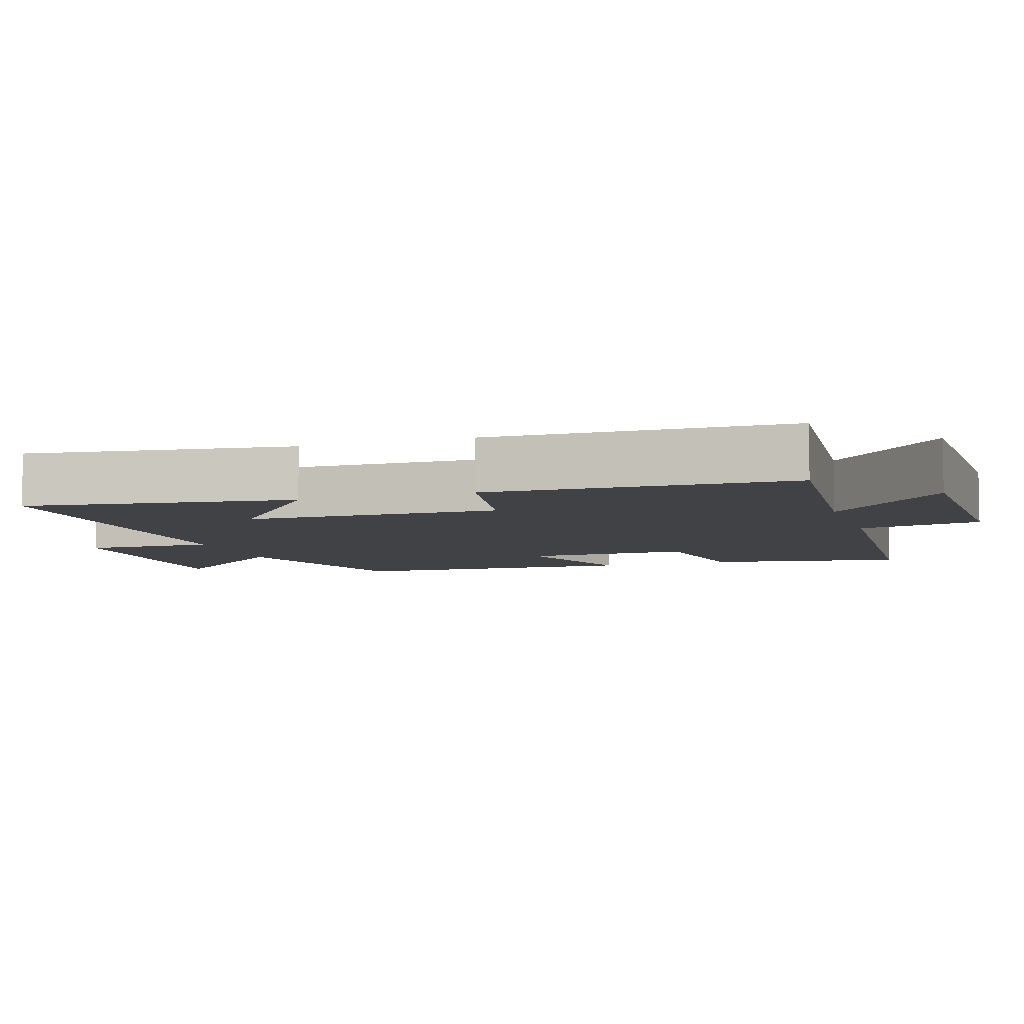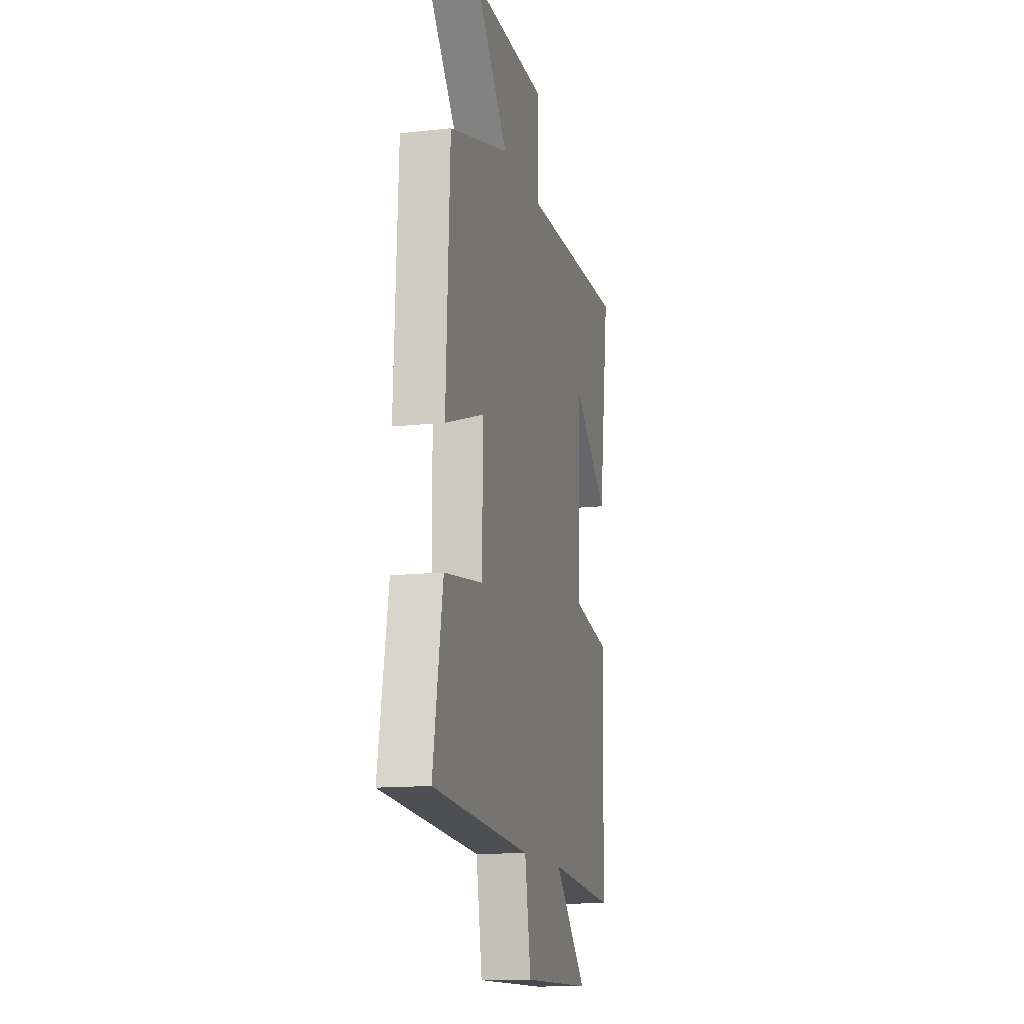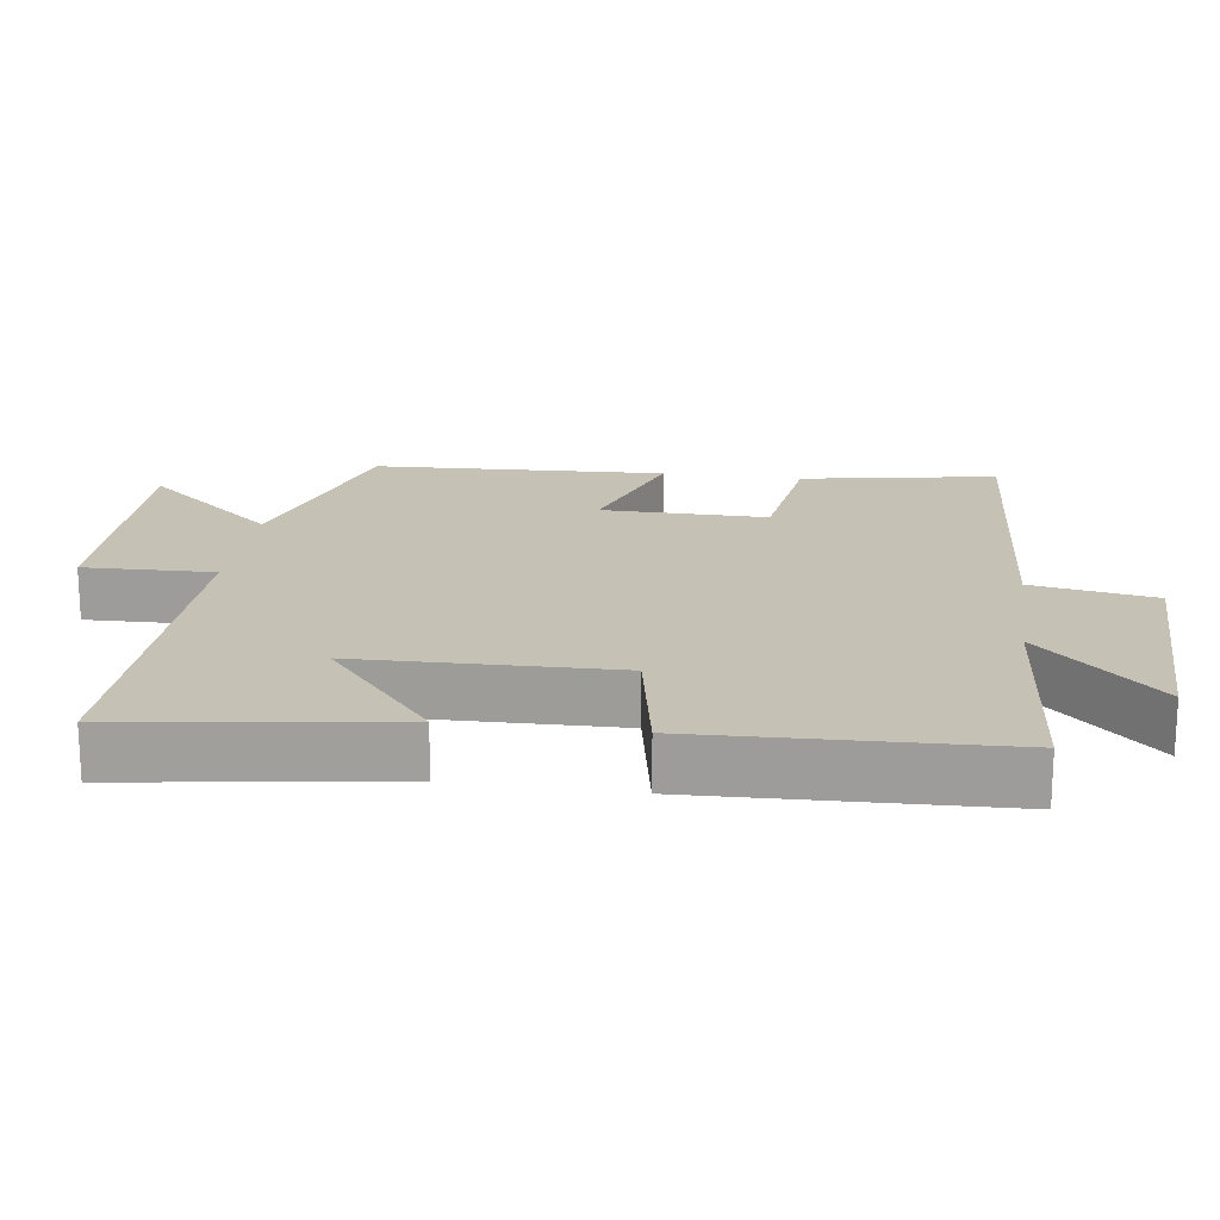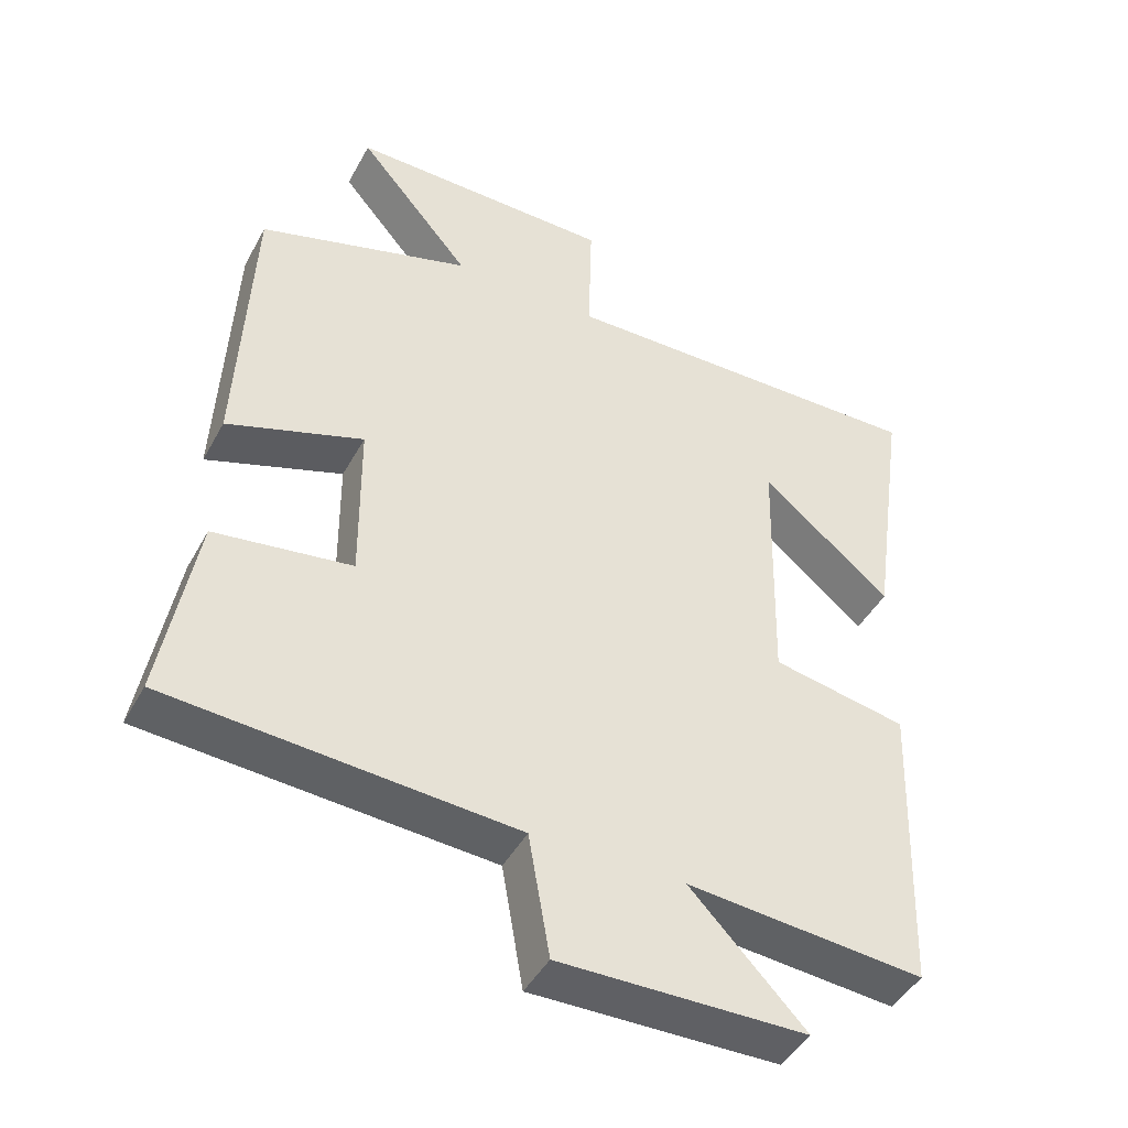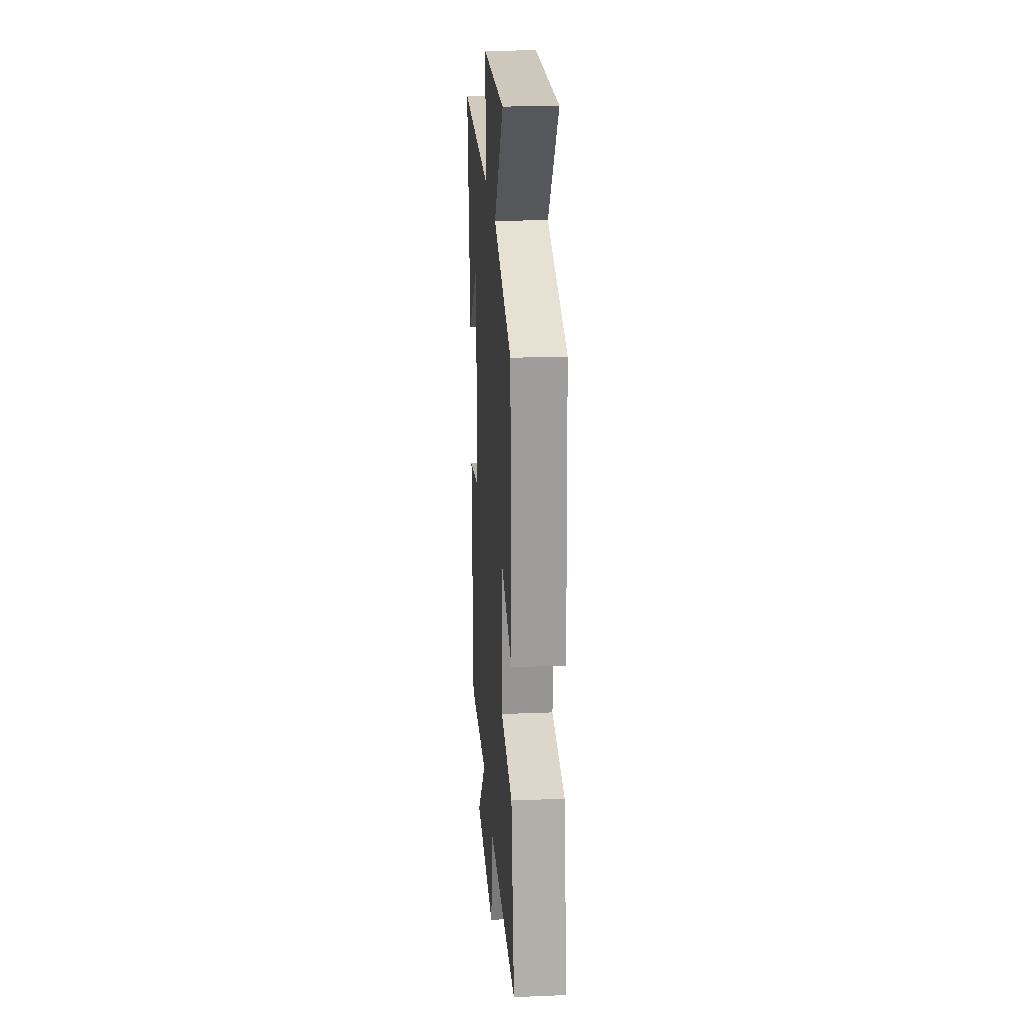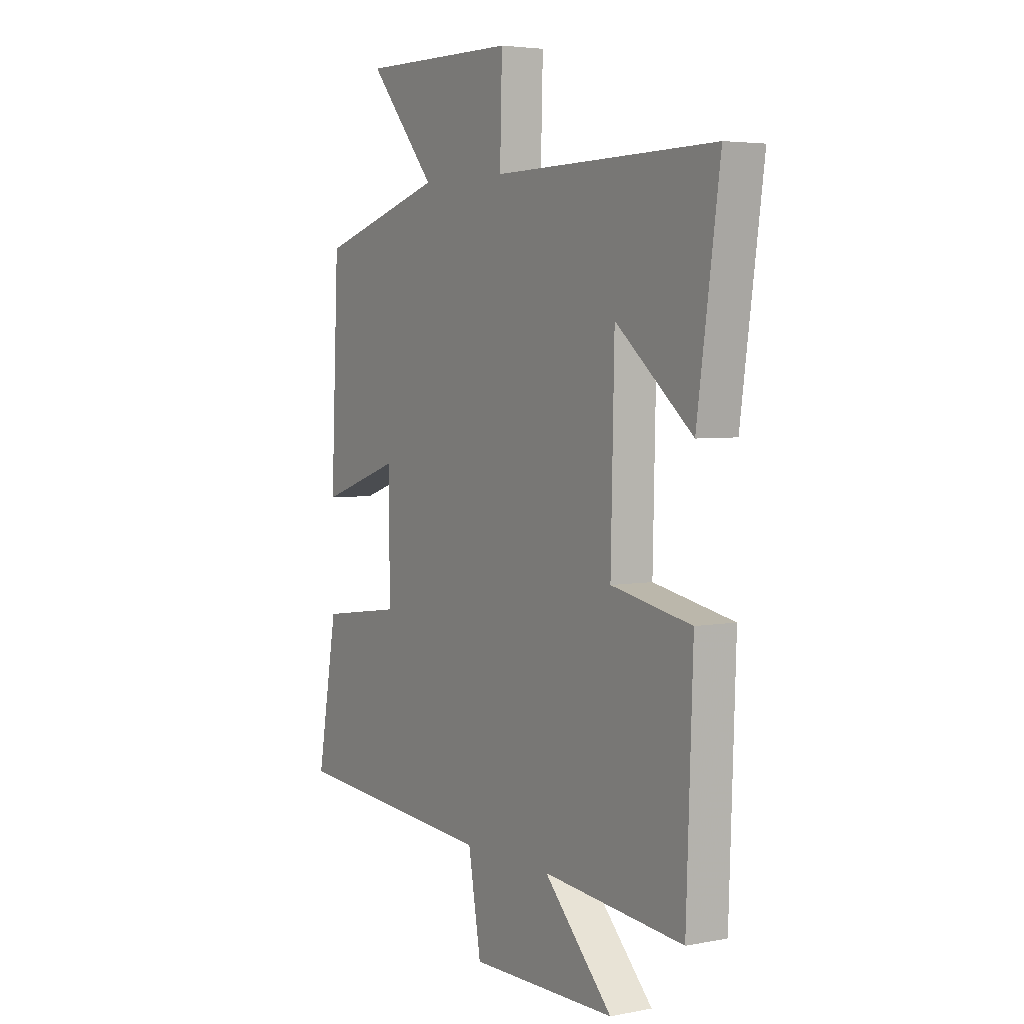
<metadata>
{"format":"obj","ext":"obj","renderer":"f3d","projection":"perspective","resolution":1024,"background":"white","views":[{"elev":-6.7,"azim":108.2,"up":"+Y"},{"elev":-13.9,"azim":-76.3,"up":"+Z"},{"elev":18.8,"azim":97.9,"up":"+Y"},{"elev":-44.6,"azim":-27.1,"up":"+Z"},{"elev":22.4,"azim":-93.9,"up":"+Z"},{"elev":4.3,"azim":57.9,"up":"+Z"}]}
</metadata>
<code>
v -0.548 0.07 -0.465
v -0.5 0.07 -0.193
v -0.307 0.07 -0.166
v -0.309 0.07 0.066
v -0.5 0.07 0.001
v -0.481 0.07 0.41
v -0.182 0.07 0.5
v -0.341 0.07 0.687
v 0.031 0.07 0.683
v 0.026 0.07 0.5
v 0.553 0.07 0.509
v 0.5 0.07 0.135
v 0.318 0.07 0.287
v 0.31 0.07 -0.071
v 0.5 0.07 -0.107
v 0.485 0.07 -0.53
v 0.151 0.07 -0.5
v 0.313 0.07 -0.668
v -0.033 0.07 -0.672
v -0.063 0.07 -0.5
v -0.548 0 -0.465
v -0.5 0 -0.193
v -0.307 0 -0.166
v -0.309 0 0.066
v -0.5 0 0.001
v -0.481 0 0.41
v -0.182 0 0.5
v -0.341 0 0.687
v 0.031 0 0.683
v 0.026 0 0.5
v 0.553 0 0.509
v 0.5 0 0.135
v 0.318 0 0.287
v 0.31 0 -0.071
v 0.5 0 -0.107
v 0.485 0 -0.53
v 0.151 0 -0.5
v 0.313 0 -0.668
v -0.033 0 -0.672
v -0.063 0 -0.5
f 17 18 19 20
f 1 2 3
f 20 1 3
f 17 20 3
f 16 17 3
f 15 16 3
f 14 15 3
f 13 14 3 4
f 11 12 13
f 4 5 6
f 13 4 6
f 11 13 6
f 10 11 6
f 7 8 9 10
f 6 7 10
f 40 39 38 37
f 23 22 21
f 23 21 40
f 23 40 37
f 23 37 36
f 23 36 35
f 23 35 34
f 24 23 34 33
f 33 32 31
f 26 25 24
f 26 24 33
f 26 33 31
f 26 31 30
f 30 29 28 27
f 30 27 26
f 1 21 22 2
f 2 22 23 3
f 3 23 24 4
f 4 24 25 5
f 5 25 26 6
f 6 26 27 7
f 7 27 28 8
f 8 28 29 9
f 9 29 30 10
f 10 30 31 11
f 11 31 32 12
f 12 32 33 13
f 13 33 34 14
f 14 34 35 15
f 15 35 36 16
f 16 36 37 17
f 17 37 38 18
f 18 38 39 19
f 19 39 40 20
f 20 40 21 1

</code>
